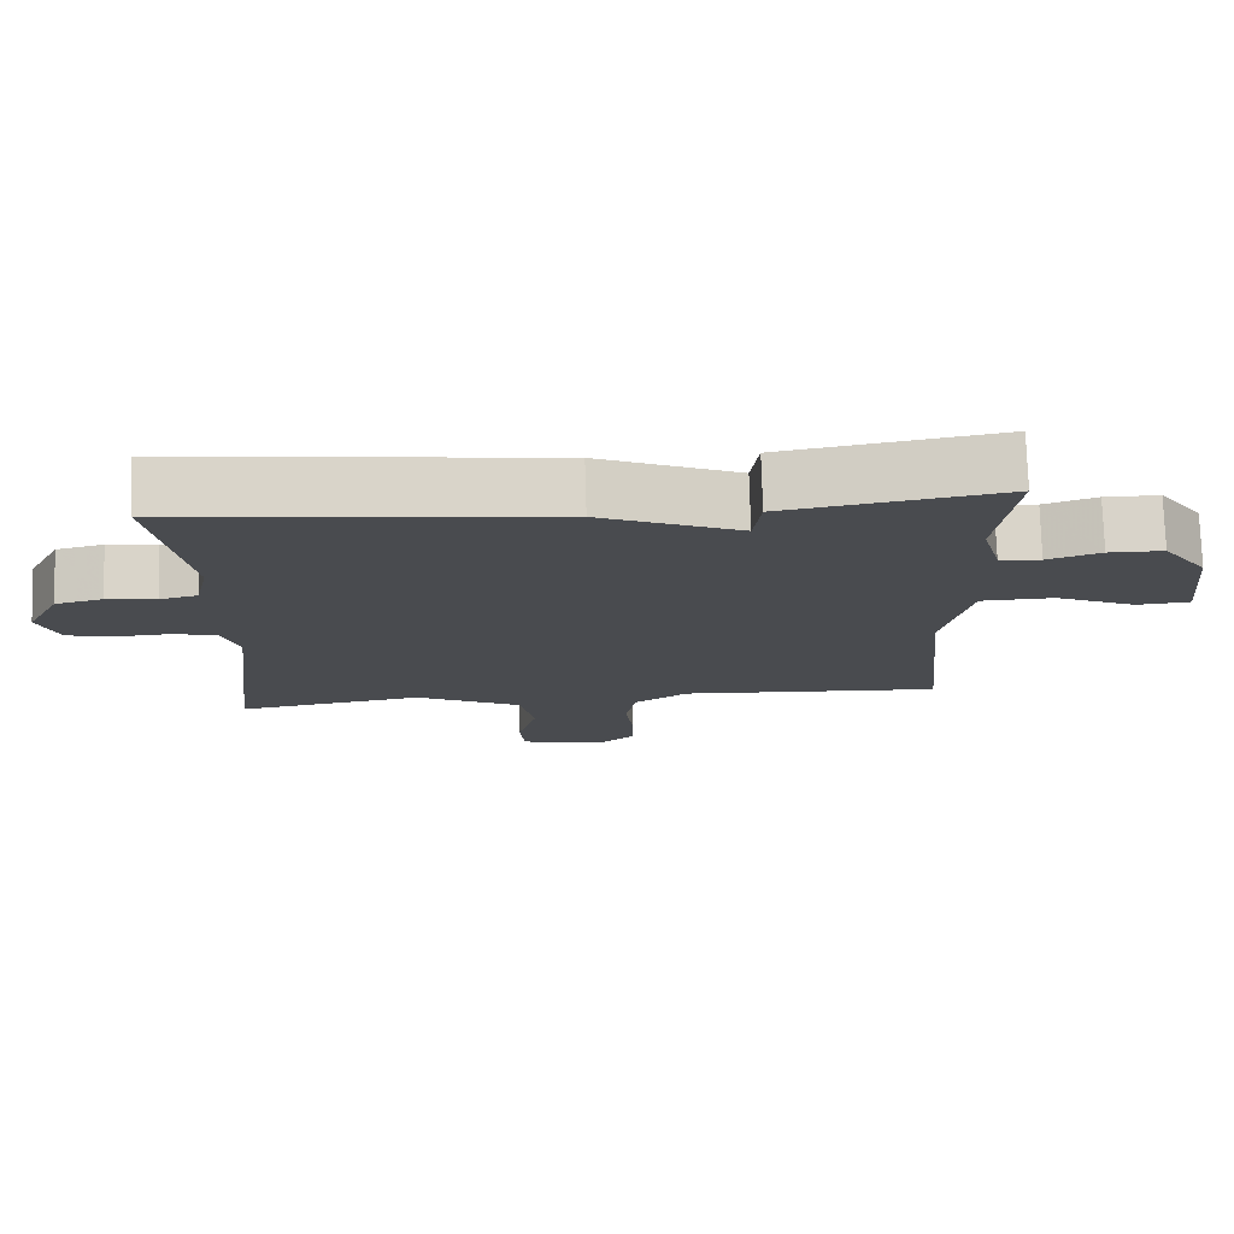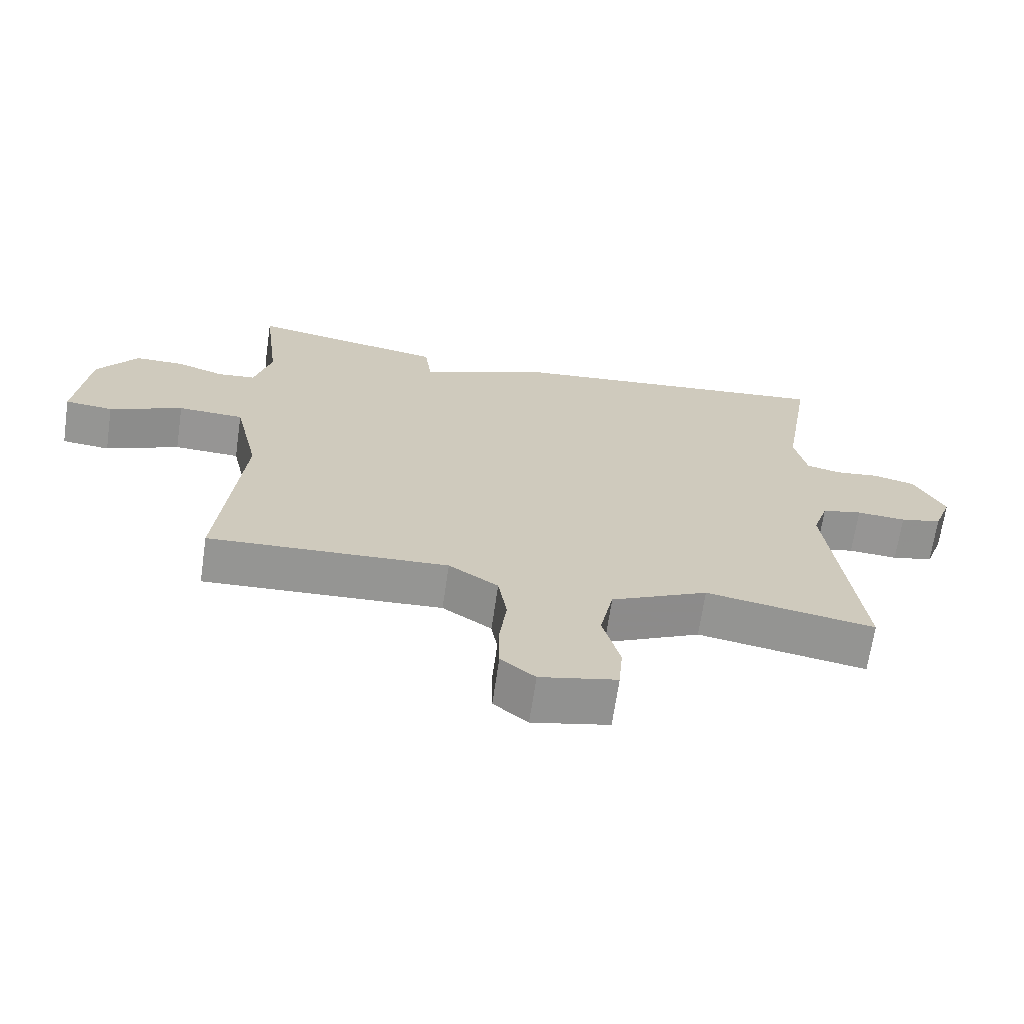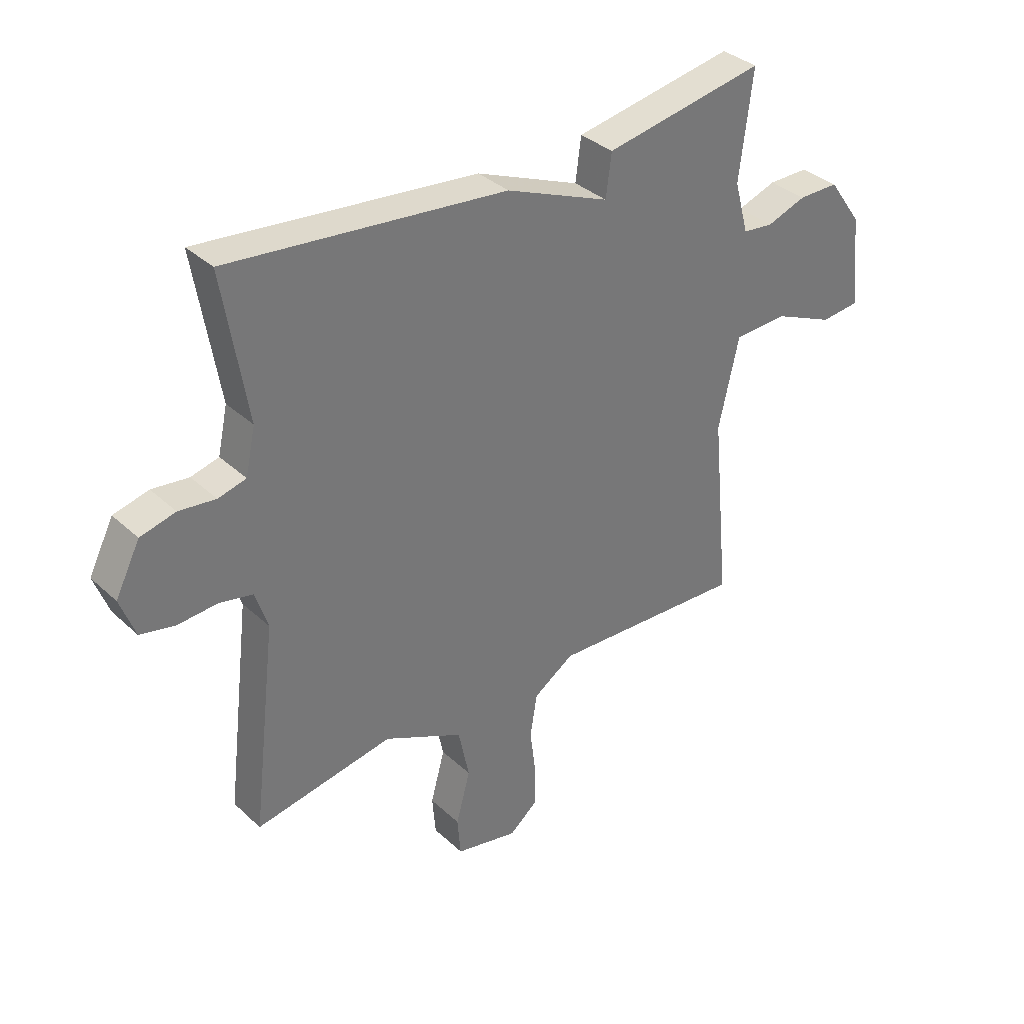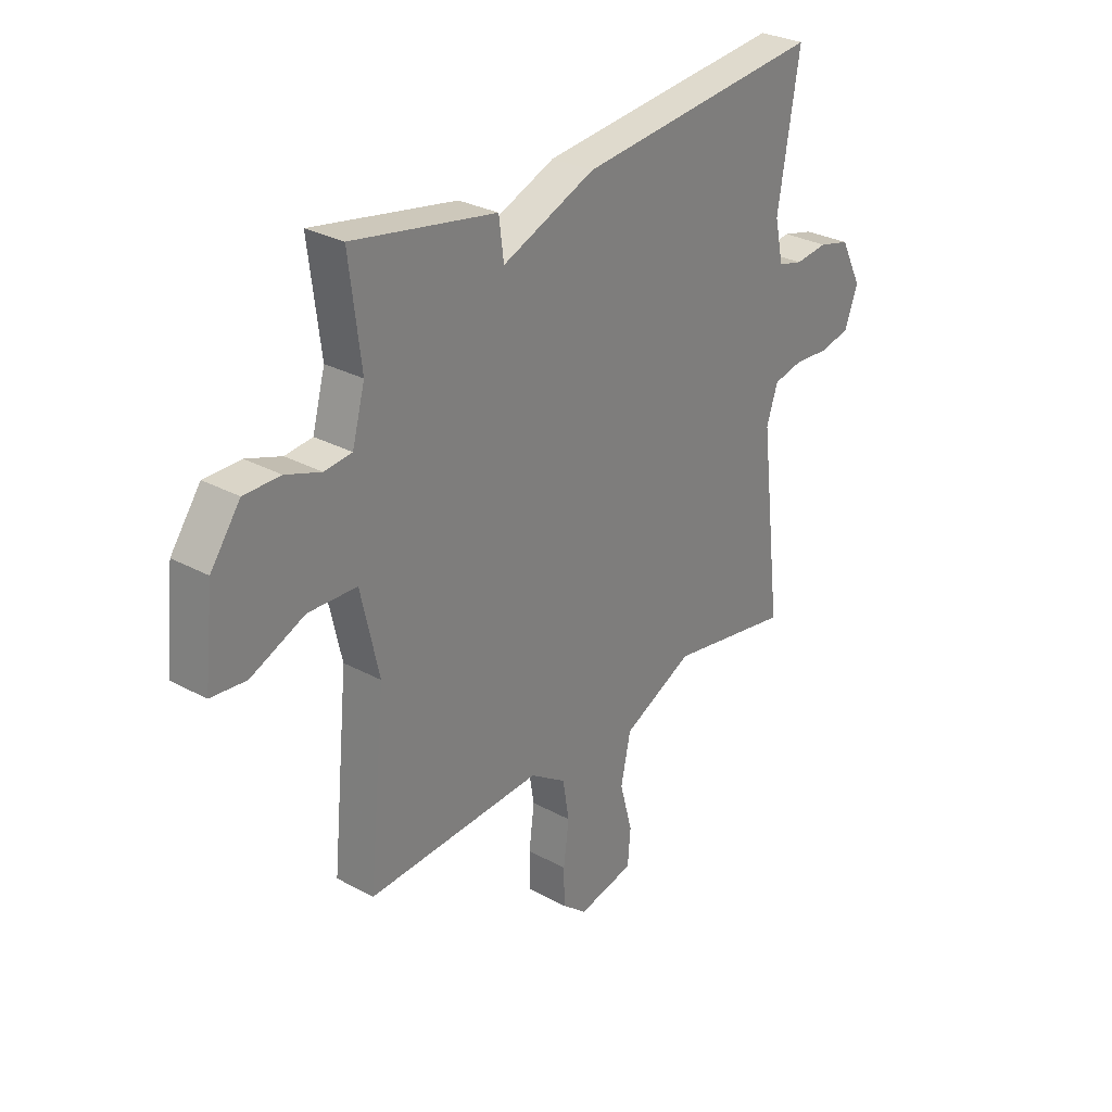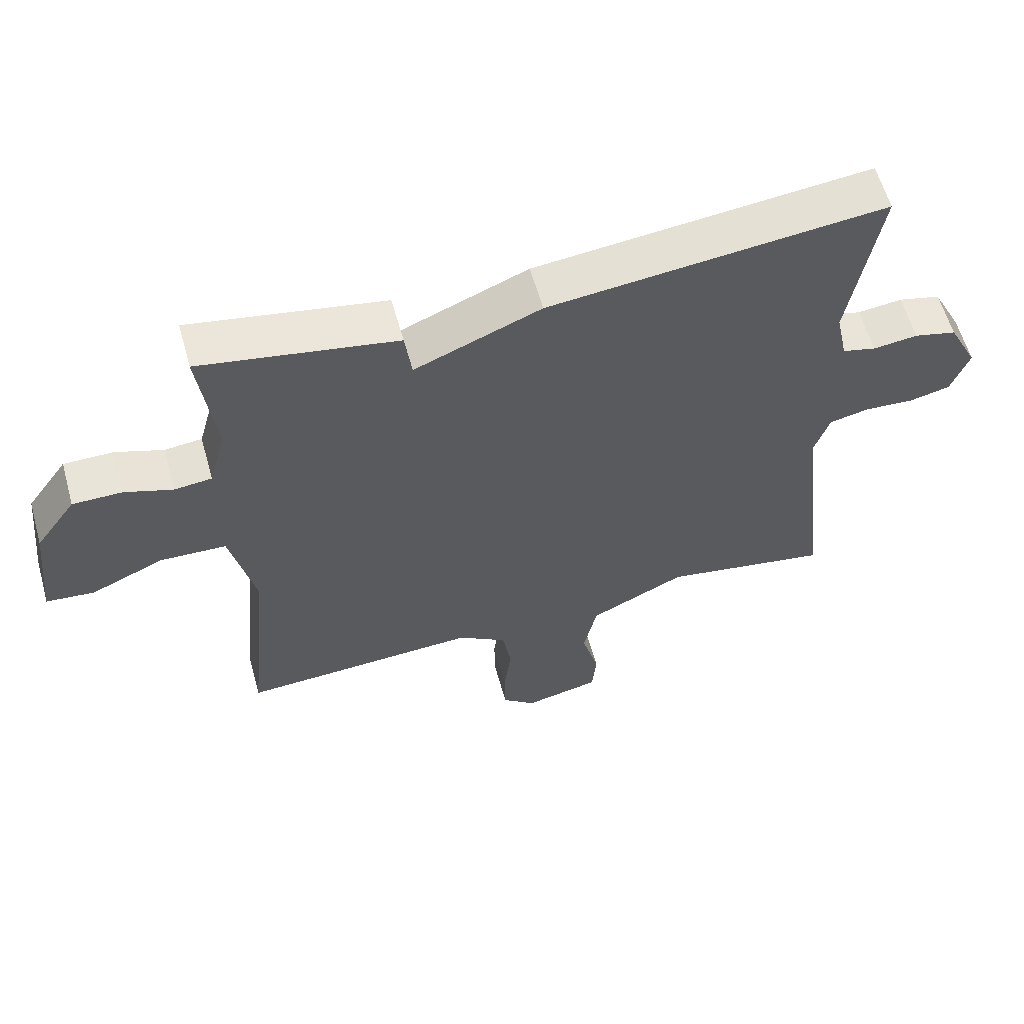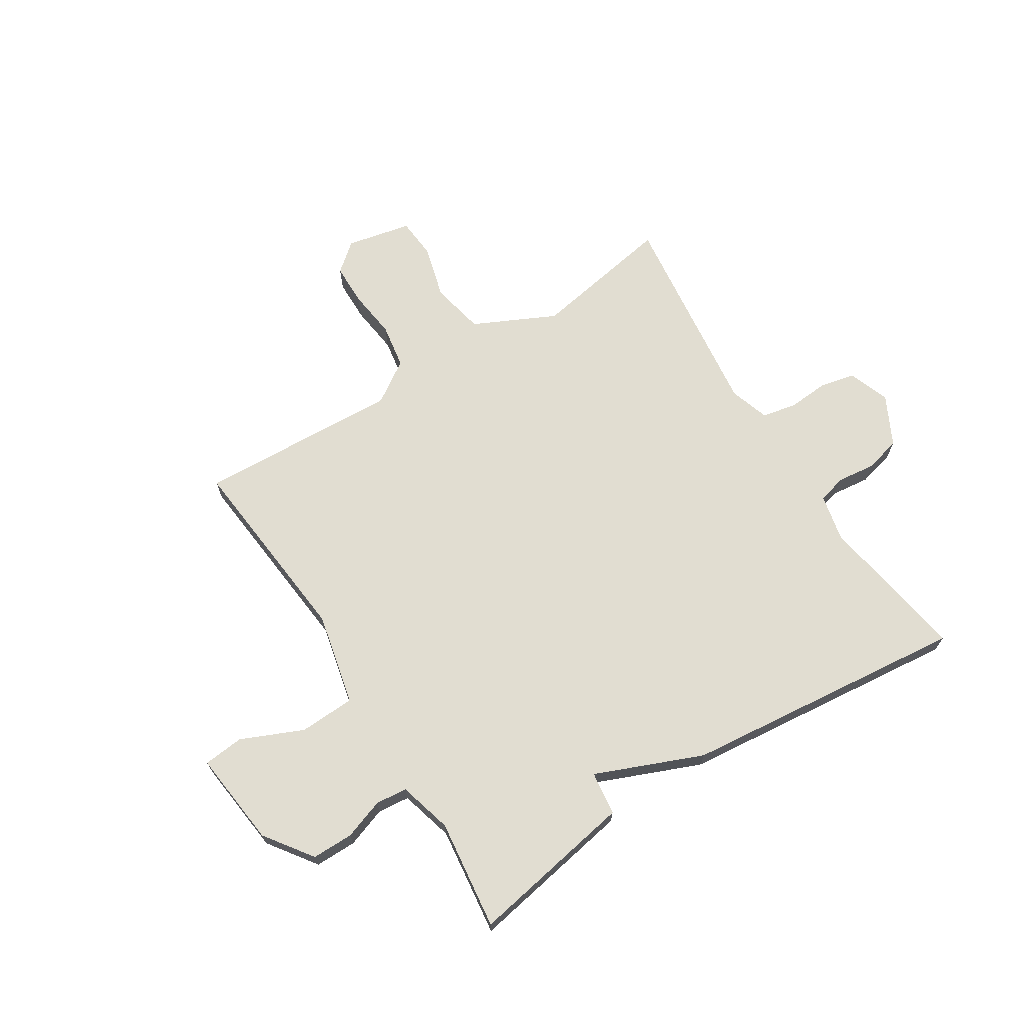
<metadata>
{"format":"obj","ext":"obj","renderer":"f3d","projection":"perspective","resolution":1024,"background":"white","views":[{"elev":75.8,"azim":178.3,"up":"+Z"},{"elev":-67.5,"azim":-8.3,"up":"+Z"},{"elev":35.0,"azim":140.5,"up":"+Z"},{"elev":29.3,"azim":-51.2,"up":"+Z"},{"elev":59.8,"azim":-15.6,"up":"+Z"},{"elev":68.8,"azim":-32.2,"up":"+Y"}]}
</metadata>
<code>
v 0.5 0.07 0.5
v 0.456 0.07 0.233
v 0.474 0.07 0.15
v 0.525 0.07 0.137
v 0.592 0.07 0.145
v 0.656 0.07 0.129
v 0.701 0.07 0.041
v 0.674 0.07 -0.032
v 0.612 0.07 -0.046
v 0.538 0.07 -0.041
v 0.478 0.07 -0.054
v 0.455 0.07 -0.124
v 0.5 0.07 -0.5
v 0.247 0.07 -0.456
v 0.102 0.07 -0.526
v 0.082 0.07 -0.621
v 0.108 0.07 -0.717
v 0.102 0.07 -0.789
v -0.013 0.07 -0.814
v -0.064 0.07 -0.772
v -0.065 0.07 -0.697
v -0.054 0.07 -0.61
v -0.067 0.07 -0.531
v -0.141 0.07 -0.482
v -0.5 0.07 -0.5
v -0.466 0.07 -0.153
v -0.503 0.07 0.011
v -0.602 0.07 0.015
v -0.712 0.07 -0.033
v -0.784 0.07 -0.026
v -0.765 0.07 0.144
v -0.704 0.07 0.229
v -0.63 0.07 0.229
v -0.558 0.07 0.204
v -0.502 0.07 0.21
v -0.476 0.07 0.305
v -0.5 0.07 0.5
v -0.206 0.07 0.447
v -0.196 0.07 0.369
v -0.006 0.07 0.447
v 0.5 0 0.5
v 0.456 0 0.233
v 0.474 0 0.15
v 0.525 0 0.137
v 0.592 0 0.145
v 0.656 0 0.129
v 0.701 0 0.041
v 0.674 0 -0.032
v 0.612 0 -0.046
v 0.538 0 -0.041
v 0.478 0 -0.054
v 0.455 0 -0.124
v 0.5 0 -0.5
v 0.247 0 -0.456
v 0.102 0 -0.526
v 0.082 0 -0.621
v 0.108 0 -0.717
v 0.102 0 -0.789
v -0.013 0 -0.814
v -0.064 0 -0.772
v -0.065 0 -0.697
v -0.054 0 -0.61
v -0.067 0 -0.531
v -0.141 0 -0.482
v -0.5 0 -0.5
v -0.466 0 -0.153
v -0.503 0 0.011
v -0.602 0 0.015
v -0.712 0 -0.033
v -0.784 0 -0.026
v -0.765 0 0.144
v -0.704 0 0.229
v -0.63 0 0.229
v -0.558 0 0.204
v -0.502 0 0.21
v -0.476 0 0.305
v -0.5 0 0.5
v -0.206 0 0.447
v -0.196 0 0.369
v -0.006 0 0.447
f 39 40 1 2
f 36 37 38 39
f 39 2 3
f 36 39 3
f 35 36 3
f 34 35 3 4
f 32 33 34
f 31 32 34
f 30 31 34
f 29 30 34
f 28 29 34
f 27 28 34 4
f 5 6 7
f 4 5 7
f 27 4 7
f 26 27 7
f 24 25 26
f 23 24 26
f 20 21 22
f 19 20 22
f 18 19 22
f 17 18 22
f 16 17 22
f 15 16 22 23
f 14 15 23 26
f 12 13 14 26
f 7 8 9 10
f 7 10 11
f 26 7 11
f 11 12 26
f 42 41 80 79
f 79 78 77 76
f 43 42 79
f 43 79 76
f 43 76 75
f 44 43 75 74
f 74 73 72
f 74 72 71
f 74 71 70
f 74 70 69
f 74 69 68
f 44 74 68 67
f 47 46 45
f 47 45 44
f 47 44 67
f 47 67 66
f 66 65 64
f 66 64 63
f 62 61 60
f 62 60 59
f 62 59 58
f 62 58 57
f 62 57 56
f 63 62 56 55
f 66 63 55 54
f 66 54 53 52
f 50 49 48 47
f 51 50 47
f 51 47 66
f 66 52 51
f 1 41 42 2
f 2 42 43 3
f 3 43 44 4
f 4 44 45 5
f 5 45 46 6
f 6 46 47 7
f 7 47 48 8
f 8 48 49 9
f 9 49 50 10
f 10 50 51 11
f 11 51 52 12
f 12 52 53 13
f 13 53 54 14
f 14 54 55 15
f 15 55 56 16
f 16 56 57 17
f 17 57 58 18
f 18 58 59 19
f 19 59 60 20
f 20 60 61 21
f 21 61 62 22
f 22 62 63 23
f 23 63 64 24
f 24 64 65 25
f 25 65 66 26
f 26 66 67 27
f 27 67 68 28
f 28 68 69 29
f 29 69 70 30
f 30 70 71 31
f 31 71 72 32
f 32 72 73 33
f 33 73 74 34
f 34 74 75 35
f 35 75 76 36
f 36 76 77 37
f 37 77 78 38
f 38 78 79 39
f 39 79 80 40
f 40 80 41 1

</code>
